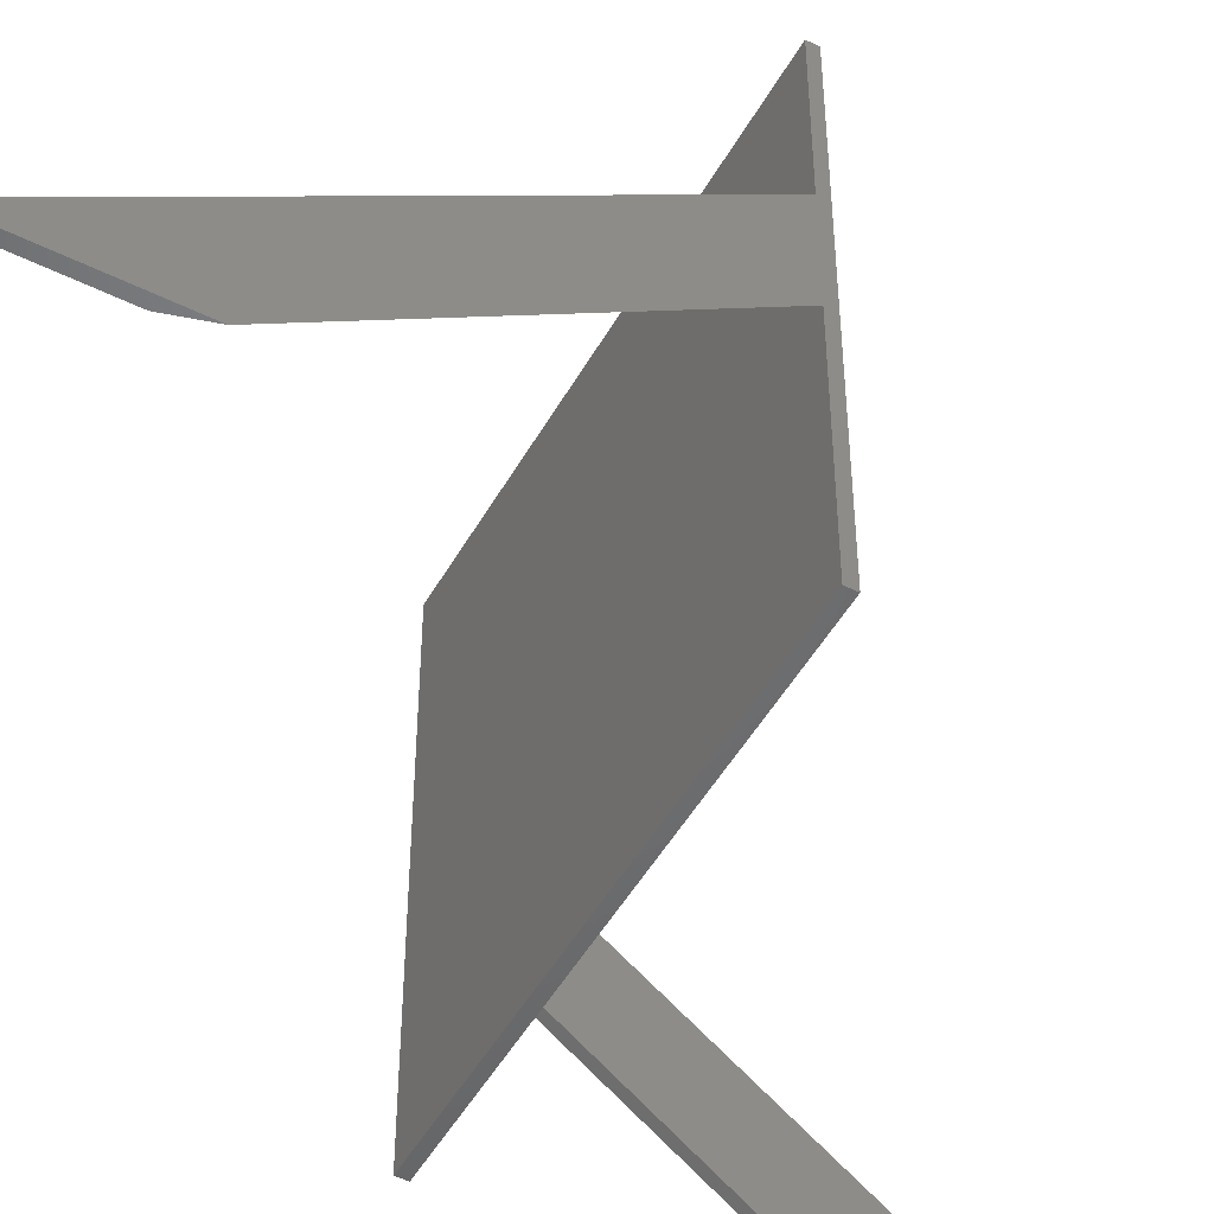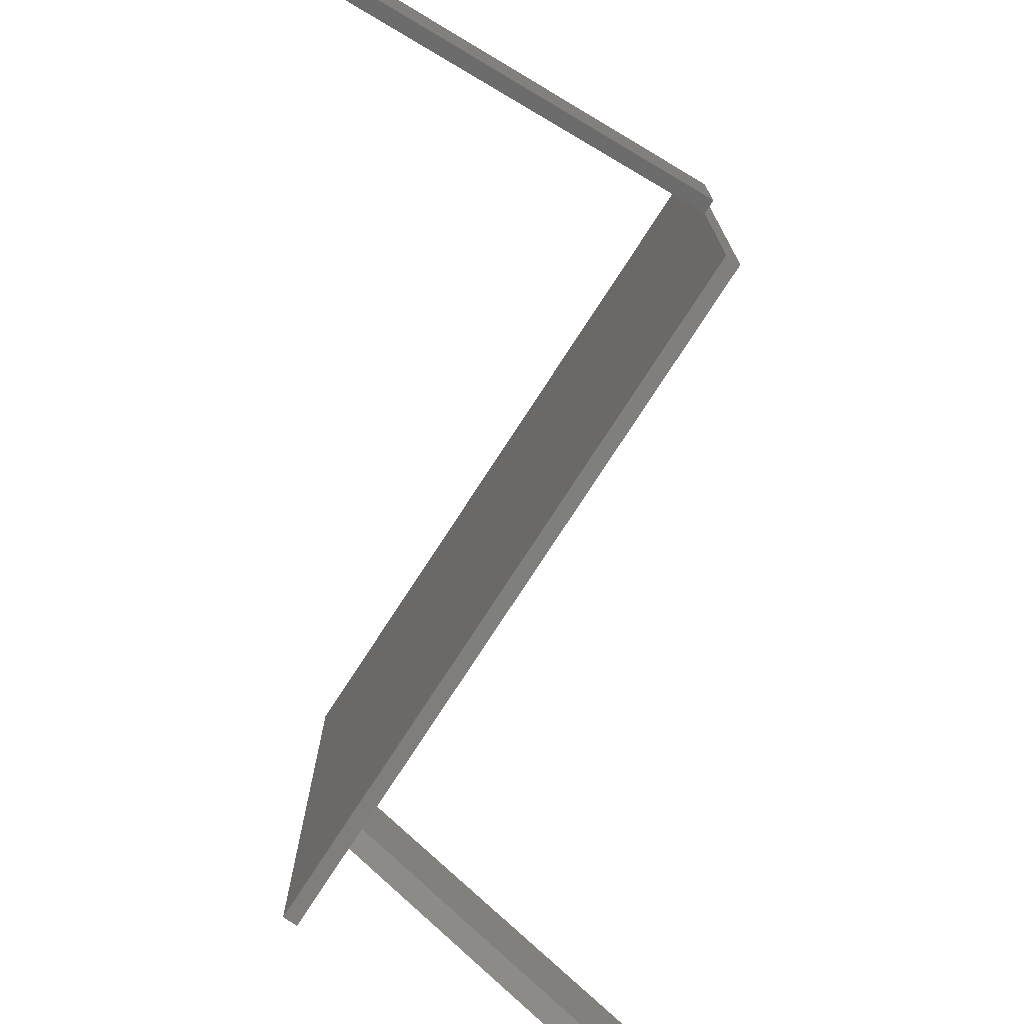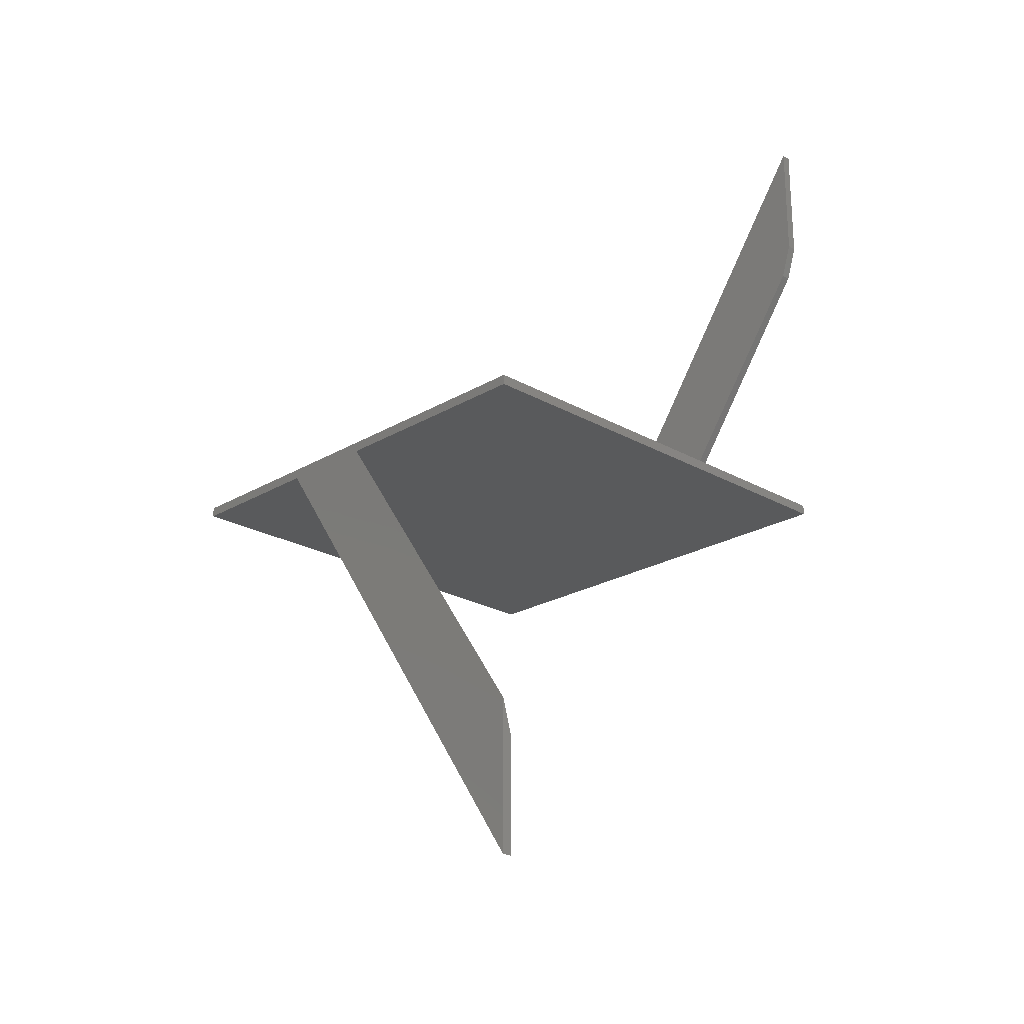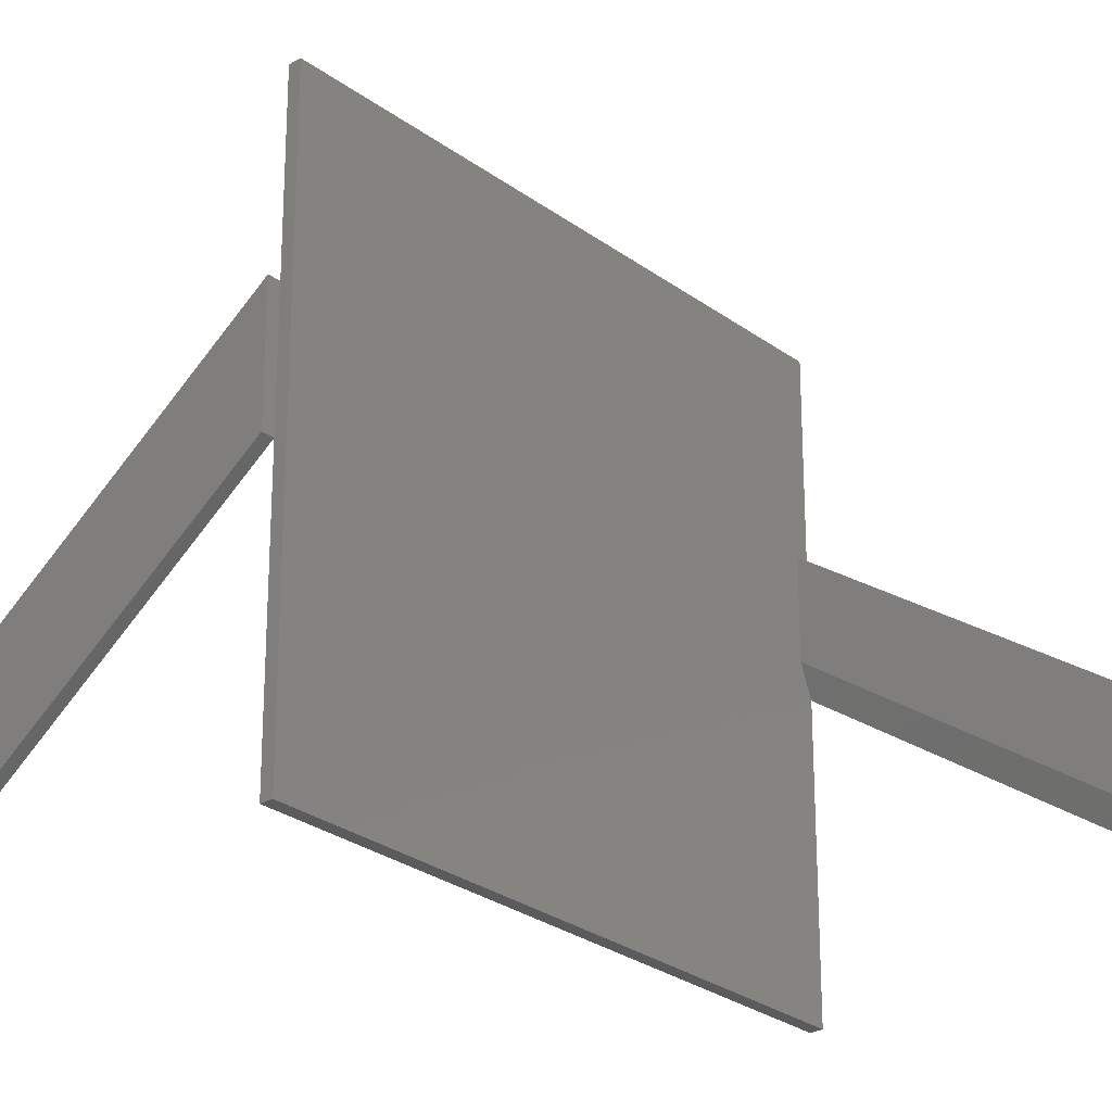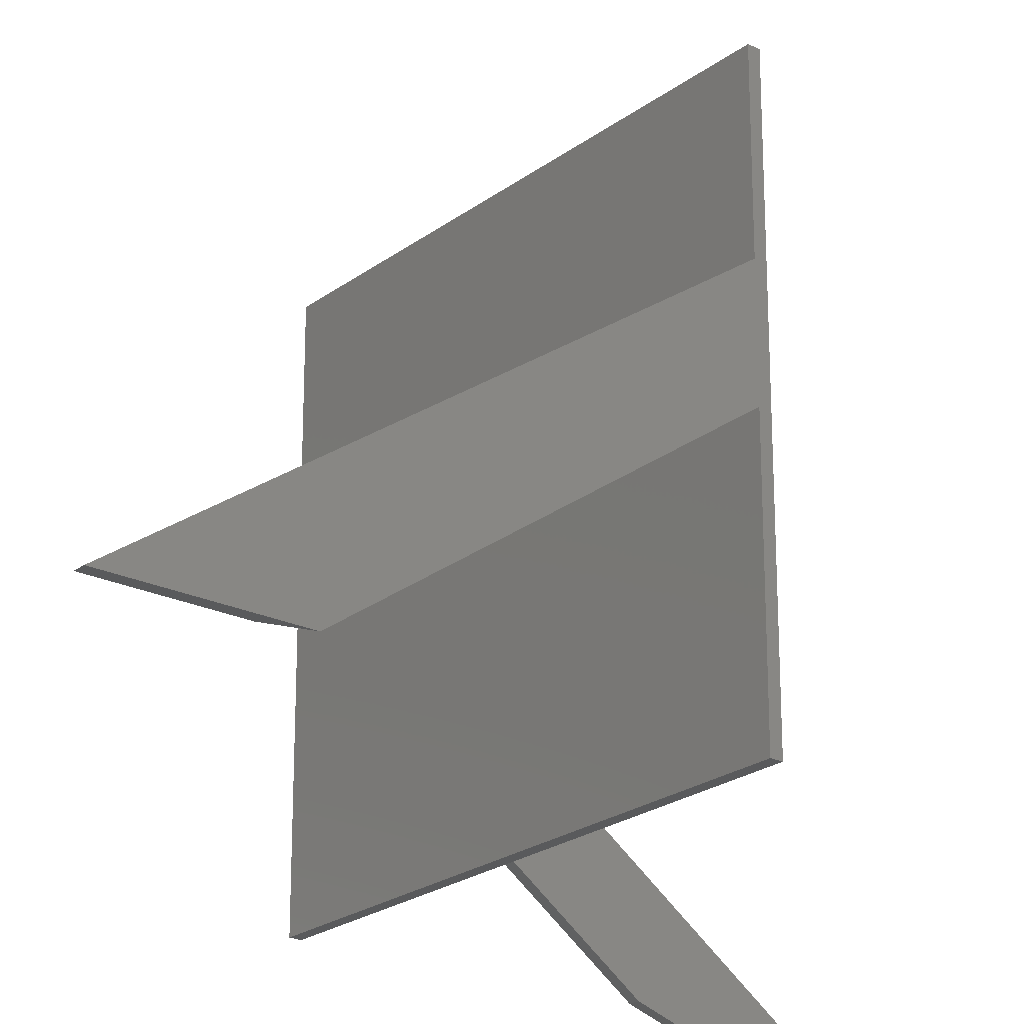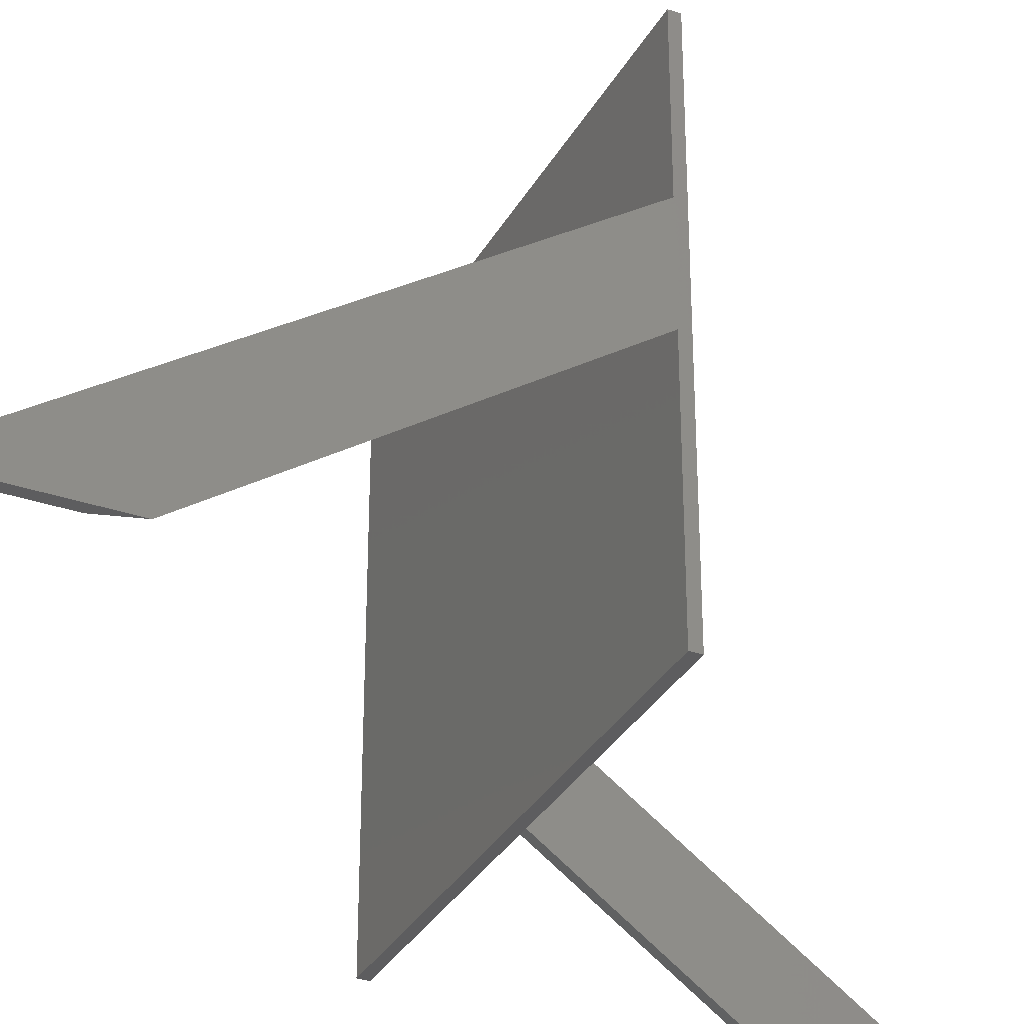
<metadata>
{"format":"stl","ext":"stl","renderer":"f3d","projection":"perspective","resolution":1024,"background":"white","views":[{"elev":-49.5,"azim":61.5,"up":"+Z"},{"elev":-78.8,"azim":-123.2,"up":"+Z"},{"elev":-22.6,"azim":135.6,"up":"+Y"},{"elev":-27.2,"azim":-48.5,"up":"+Z"},{"elev":-23.2,"azim":51.0,"up":"+Z"},{"elev":-32.9,"azim":64.7,"up":"+Z"}]}
</metadata>
<code>
# stl→obj: 26 verts, 48 faces
v -0.7656 0.5337 -0.00403
v -0.7656 0.477 0.01402
v -0.7656 0.7344 -0.00403
v -0.7656 -1.7e-33 0.3516
v -0.7656 -4.557e-17 0.5139
v -0.75 3.494e-33 0.5139
v -0.75 2.39e-33 0.3516
v -0.75 0.7344 -0.00403
v -0.75 0.477 0.01402
v -0.75 0.5337 -0.00403
v 0 8.327e-17 -4.592e-17
v -0.75 0 0
v -0.75 5.099e-33 0.75
v 4.592e-17 8.327e-17 0.75
v -0.75 -0.01562 0.75
v -0.75 -0.01562 0
v -0.01562 -0.75 0
v -0.01562 -0.01562 0.5102
v -0.01562 -0.5757 -1.067e-17
v -0.01562 -0.01562 0.3904
v 8.327e-17 -0.75 -6.163e-33
v 0 -0.5211 -1.402e-17
v 4.592e-17 -0.01562 0.75
v 3.298e-17 -0.01562 0.5102
v 0 -0.01562 -4.592e-17
v 2.33e-17 -0.01562 0.3523
f 1 2 3
f 3 2 4
f 3 4 5
f 6 7 8
f 8 7 9
f 8 9 10
f 1 3 10
f 10 3 8
f 4 2 7
f 7 2 9
f 10 9 1
f 1 9 2
f 11 12 7
f 11 7 6
f 11 6 13
f 11 13 14
f 15 13 6
f 16 15 6
f 16 6 7
f 16 7 12
f 5 4 6
f 6 4 7
f 3 5 8
f 8 5 6
f 17 18 19
f 19 18 20
f 17 19 21
f 21 19 22
f 23 18 24
f 15 16 25
f 15 25 26
f 15 26 20
f 15 20 18
f 15 18 23
f 11 26 25
f 14 23 24
f 14 24 26
f 14 26 11
f 21 22 24
f 24 22 26
f 19 20 22
f 22 20 26
f 18 17 24
f 24 17 21
f 23 14 15
f 15 14 13
f 16 12 25
f 25 12 11

</code>
